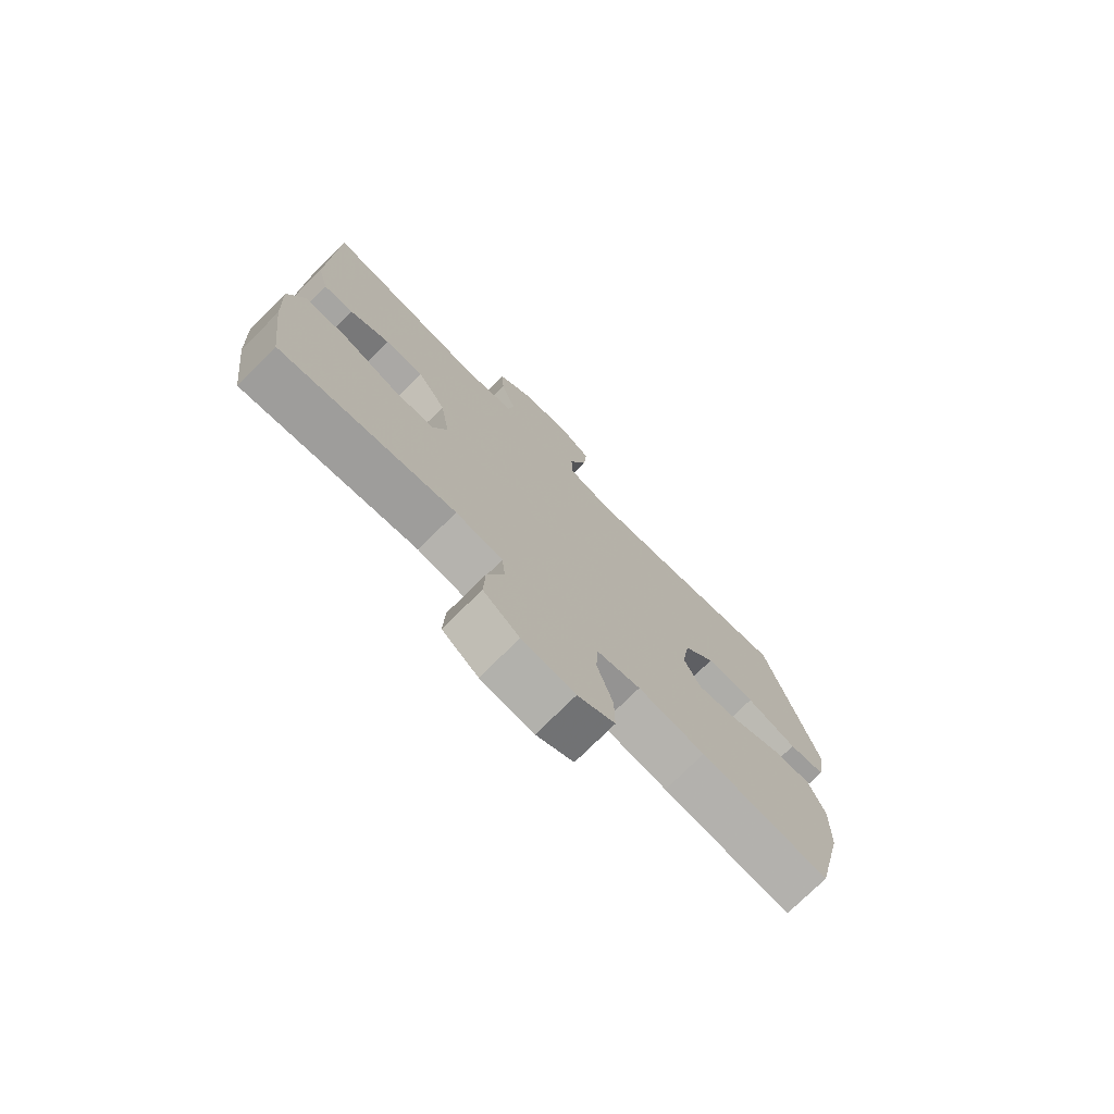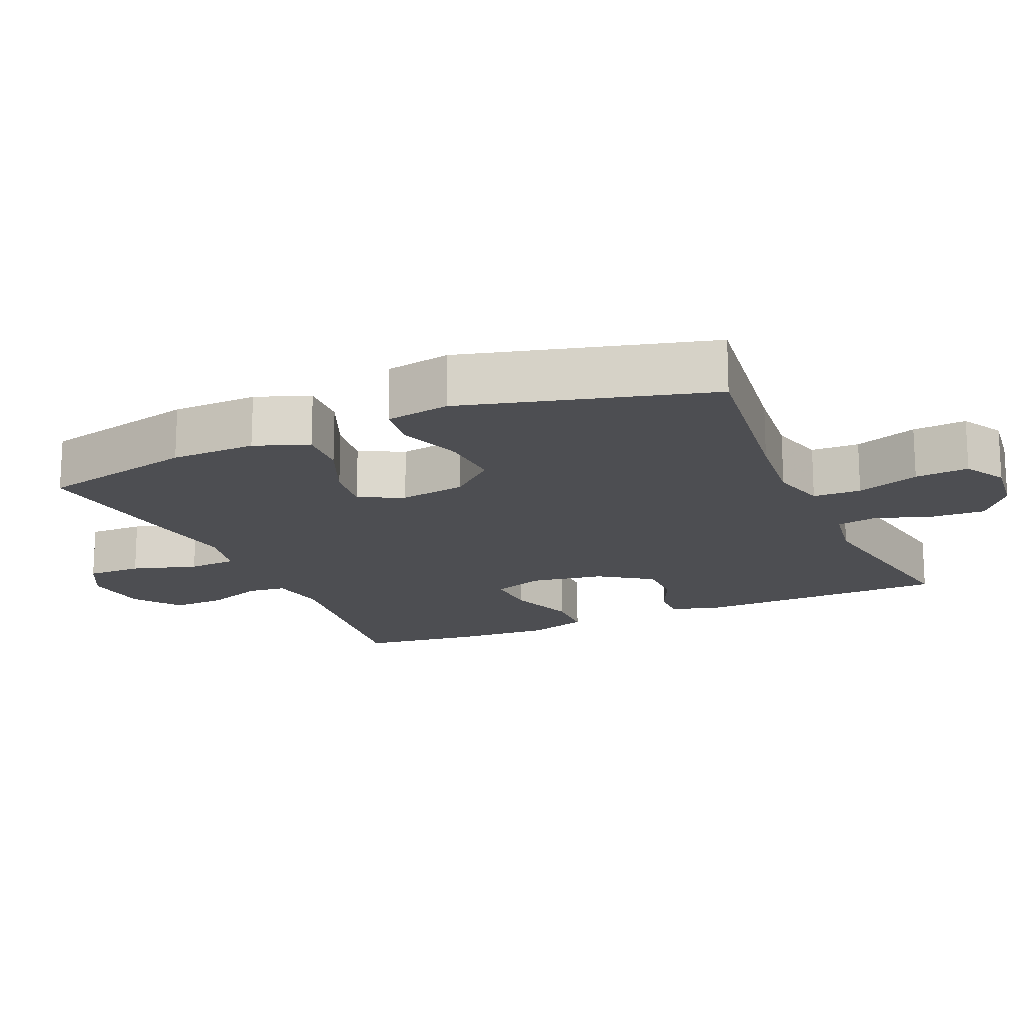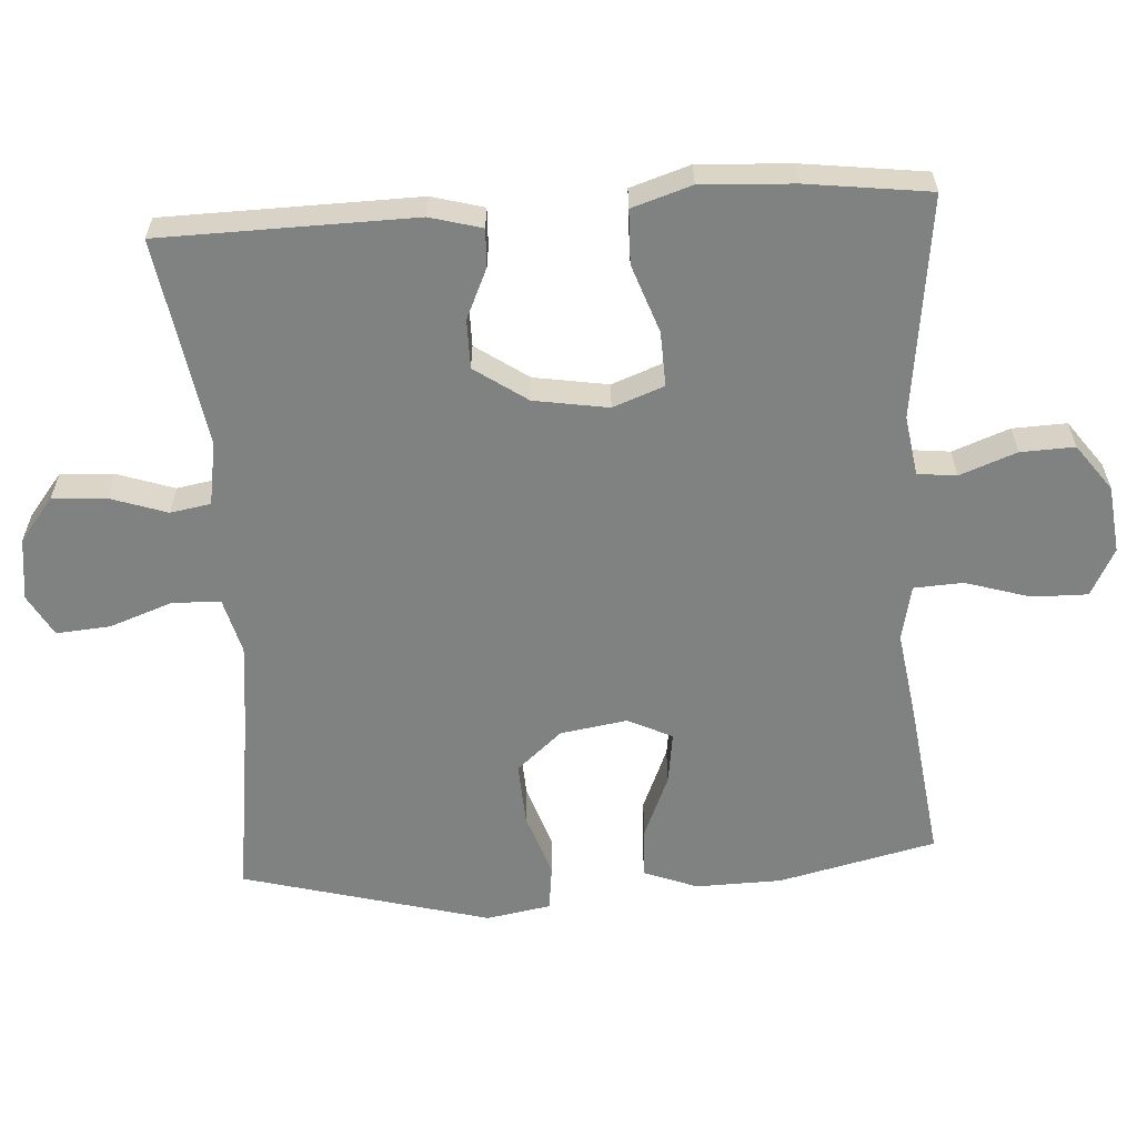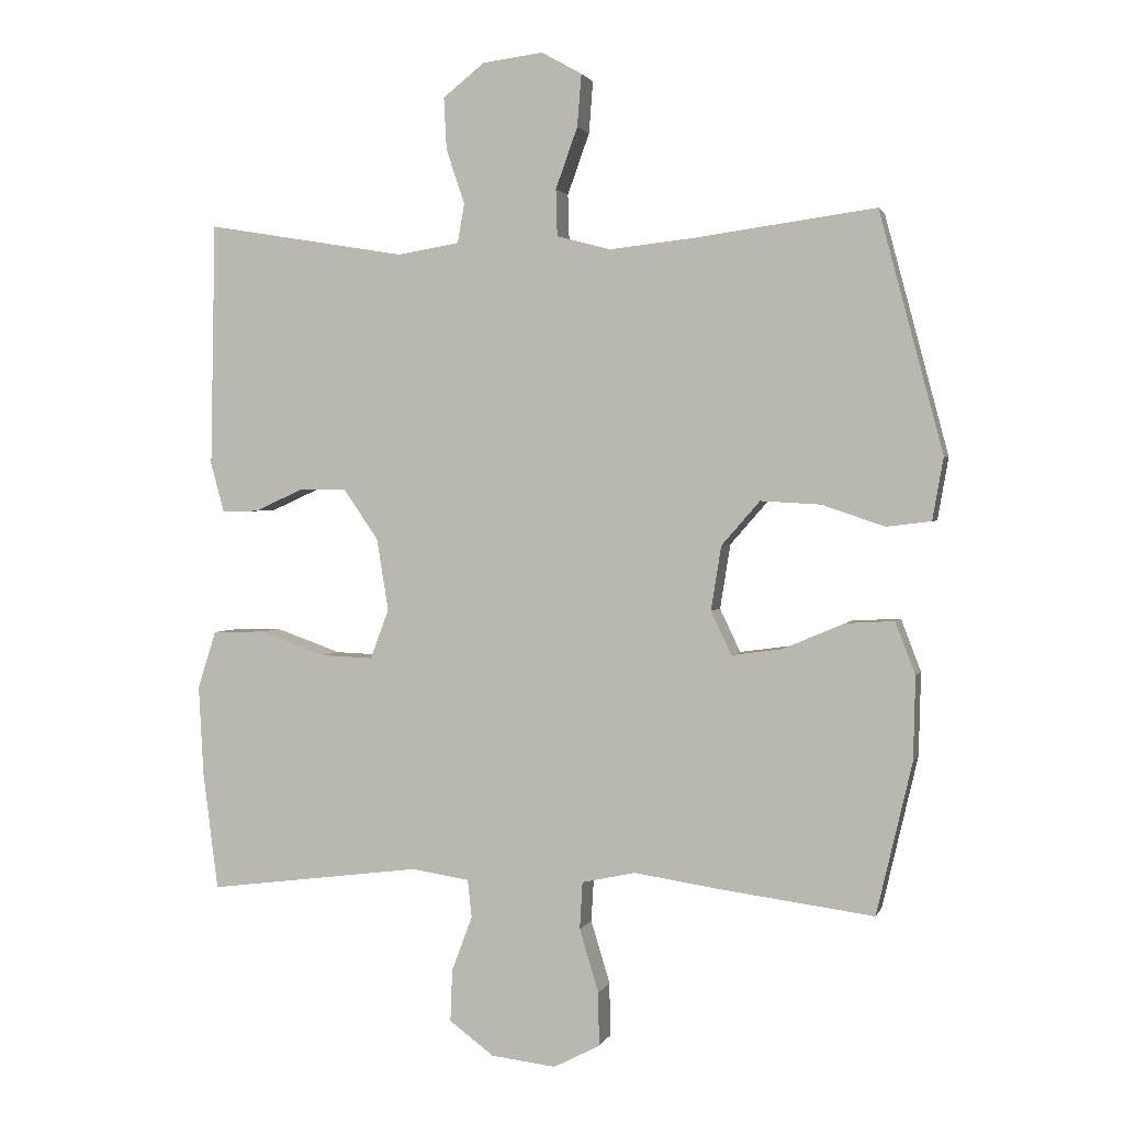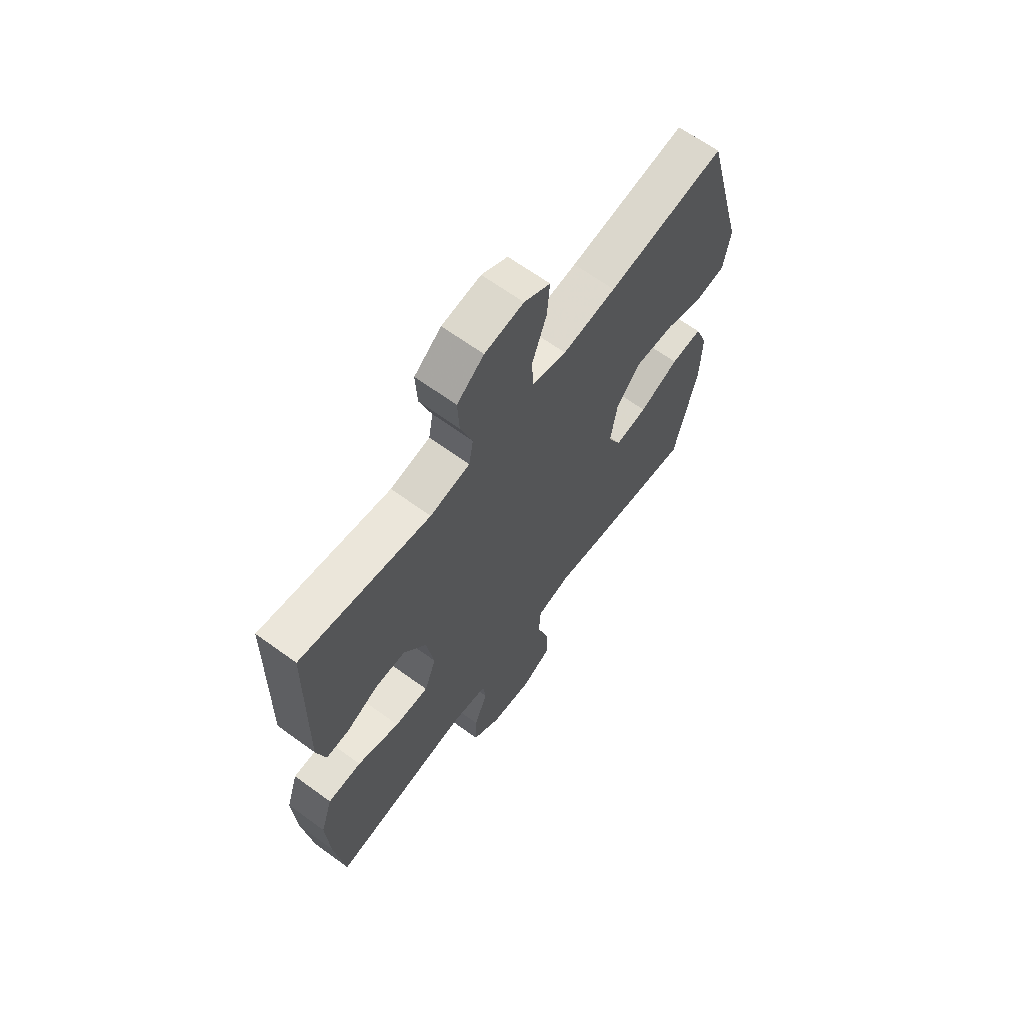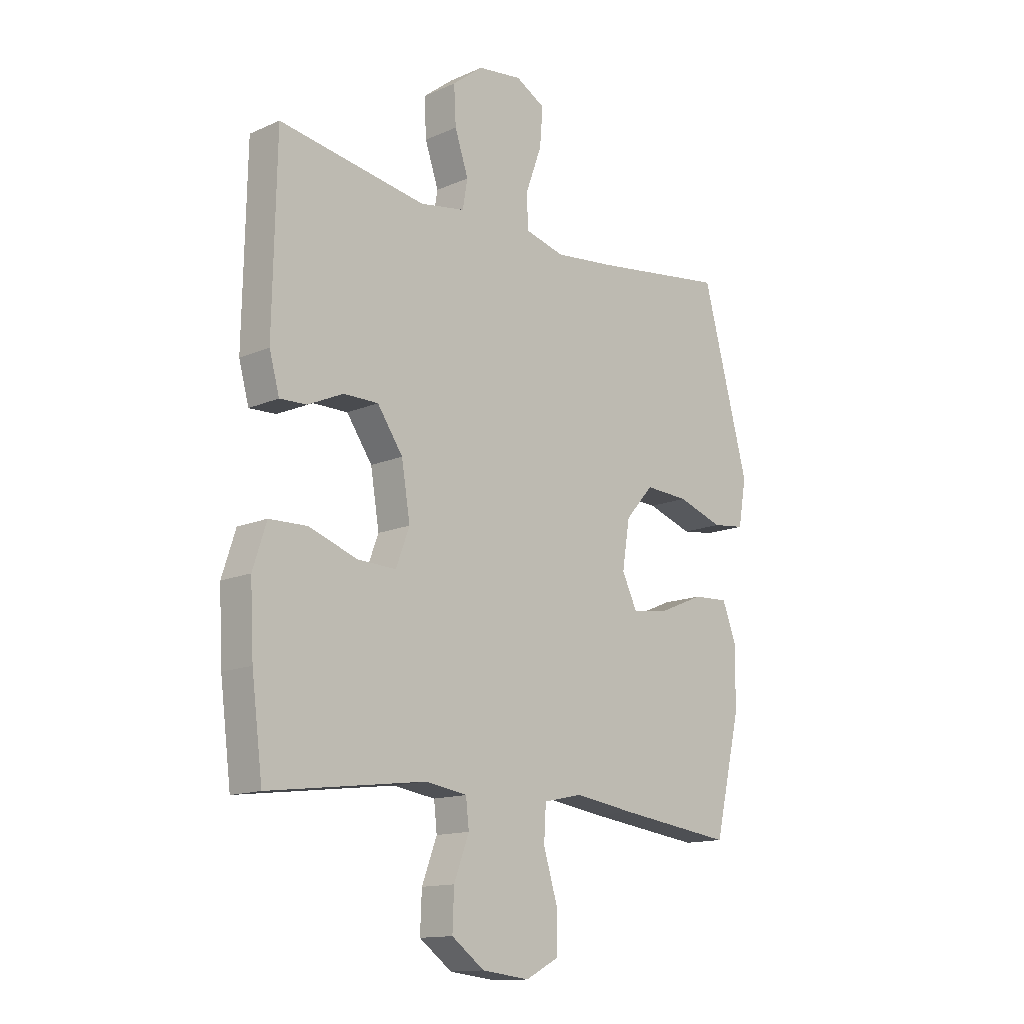
<metadata>
{"format":"obj","ext":"obj","renderer":"f3d","projection":"perspective","resolution":1024,"background":"white","views":[{"elev":-75.2,"azim":134.8,"up":"+Z"},{"elev":-17.1,"azim":-66.4,"up":"+Y"},{"elev":-60.3,"azim":93.6,"up":"+Y"},{"elev":1.8,"azim":-165.4,"up":"+Z"},{"elev":65.4,"azim":126.2,"up":"+Z"},{"elev":-13.8,"azim":134.4,"up":"+Z"}]}
</metadata>
<code>
v -0.5 0.07 -0.5
v -0.552 0.07 -0.278
v -0.555 0.07 -0.157
v -0.526 0.07 -0.081
v -0.455 0.07 -0.085
v -0.365 0.07 -0.123
v -0.292 0.07 -0.133
v -0.262 0.07 -0.07
v -0.277 0.07 0.024
v -0.333 0.07 0.088
v -0.421 0.07 0.083
v -0.512 0.07 0.052
v -0.577 0.07 0.06
v -0.593 0.07 0.151
v -0.5 0.07 0.5
v -0.234 0.07 0.464
v -0.113 0.07 0.451
v -0.034 0.07 0.472
v -0.032 0.07 0.54
v -0.064 0.07 0.629
v -0.07 0.07 0.705
v -0.011 0.07 0.738
v 0.077 0.07 0.727
v 0.138 0.07 0.679
v 0.134 0.07 0.603
v 0.107 0.07 0.523
v 0.117 0.07 0.466
v 0.207 0.07 0.451
v 0.5 0.07 0.5
v 0.507 0.07 0.143
v 0.487 0.07 0.07
v 0.434 0.07 0.072
v 0.363 0.07 0.104
v 0.294 0.07 0.104
v 0.243 0.07 0.03
v 0.226 0.07 -0.075
v 0.253 0.07 -0.147
v 0.33 0.07 -0.144
v 0.426 0.07 -0.11
v 0.502 0.07 -0.112
v 0.529 0.07 -0.196
v 0.522 0.07 -0.327
v 0.5 0.07 -0.5
v 0.187 0.07 -0.46
v 0.103 0.07 -0.473
v 0.097 0.07 -0.528
v 0.127 0.07 -0.608
v 0.13 0.07 -0.684
v 0.065 0.07 -0.732
v -0.03 0.07 -0.743
v -0.097 0.07 -0.708
v -0.096 0.07 -0.63
v -0.068 0.07 -0.538
v -0.072 0.07 -0.469
v -0.15 0.07 -0.452
v -0.27 0.07 -0.47
v -0.5 0 -0.5
v -0.552 0 -0.278
v -0.555 0 -0.157
v -0.526 0 -0.081
v -0.455 0 -0.085
v -0.365 0 -0.123
v -0.292 0 -0.133
v -0.262 0 -0.07
v -0.277 0 0.024
v -0.333 0 0.088
v -0.421 0 0.083
v -0.512 0 0.052
v -0.577 0 0.06
v -0.593 0 0.151
v -0.5 0 0.5
v -0.234 0 0.464
v -0.113 0 0.451
v -0.034 0 0.472
v -0.032 0 0.54
v -0.064 0 0.629
v -0.07 0 0.705
v -0.011 0 0.738
v 0.077 0 0.727
v 0.138 0 0.679
v 0.134 0 0.603
v 0.107 0 0.523
v 0.117 0 0.466
v 0.207 0 0.451
v 0.5 0 0.5
v 0.507 0 0.143
v 0.487 0 0.07
v 0.434 0 0.072
v 0.363 0 0.104
v 0.294 0 0.104
v 0.243 0 0.03
v 0.226 0 -0.075
v 0.253 0 -0.147
v 0.33 0 -0.144
v 0.426 0 -0.11
v 0.502 0 -0.112
v 0.529 0 -0.196
v 0.522 0 -0.327
v 0.5 0 -0.5
v 0.187 0 -0.46
v 0.103 0 -0.473
v 0.097 0 -0.528
v 0.127 0 -0.608
v 0.13 0 -0.684
v 0.065 0 -0.732
v -0.03 0 -0.743
v -0.097 0 -0.708
v -0.096 0 -0.63
v -0.068 0 -0.538
v -0.072 0 -0.469
v -0.15 0 -0.452
v -0.27 0 -0.47
f 55 56 1 2
f 54 55 2 3
f 50 51 52 53
f 50 53 54
f 49 50 54
f 46 47 48 49
f 45 46 49 54
f 44 45 54 3
f 38 39 40 41
f 37 38 41 42
f 30 31 32 33
f 28 29 30 33
f 27 28 33 34
f 23 24 25 26
f 21 22 23 26
f 19 20 21 26
f 18 19 26 27
f 17 18 27 34
f 13 14 15 16
f 11 12 13 16
f 10 11 16 17
f 9 10 17 34
f 3 4 5 6
f 3 6 7
f 44 3 7
f 37 42 43 44
f 36 37 44 7
f 35 36 7 8
f 8 9 34 35
f 58 57 112 111
f 59 58 111 110
f 109 108 107 106
f 110 109 106
f 110 106 105
f 105 104 103 102
f 110 105 102 101
f 59 110 101 100
f 97 96 95 94
f 98 97 94 93
f 89 88 87 86
f 89 86 85 84
f 90 89 84 83
f 82 81 80 79
f 82 79 78 77
f 82 77 76 75
f 83 82 75 74
f 90 83 74 73
f 72 71 70 69
f 72 69 68 67
f 73 72 67 66
f 90 73 66 65
f 62 61 60 59
f 63 62 59
f 63 59 100
f 100 99 98 93
f 63 100 93 92
f 64 63 92 91
f 91 90 65 64
f 1 57 58 2
f 2 58 59 3
f 3 59 60 4
f 4 60 61 5
f 5 61 62 6
f 6 62 63 7
f 7 63 64 8
f 8 64 65 9
f 9 65 66 10
f 10 66 67 11
f 11 67 68 12
f 12 68 69 13
f 13 69 70 14
f 14 70 71 15
f 15 71 72 16
f 16 72 73 17
f 17 73 74 18
f 18 74 75 19
f 19 75 76 20
f 20 76 77 21
f 21 77 78 22
f 22 78 79 23
f 23 79 80 24
f 24 80 81 25
f 25 81 82 26
f 26 82 83 27
f 27 83 84 28
f 28 84 85 29
f 29 85 86 30
f 30 86 87 31
f 31 87 88 32
f 32 88 89 33
f 33 89 90 34
f 34 90 91 35
f 35 91 92 36
f 36 92 93 37
f 37 93 94 38
f 38 94 95 39
f 39 95 96 40
f 40 96 97 41
f 41 97 98 42
f 42 98 99 43
f 43 99 100 44
f 44 100 101 45
f 45 101 102 46
f 46 102 103 47
f 47 103 104 48
f 48 104 105 49
f 49 105 106 50
f 50 106 107 51
f 51 107 108 52
f 52 108 109 53
f 53 109 110 54
f 54 110 111 55
f 55 111 112 56
f 56 112 57 1

</code>
